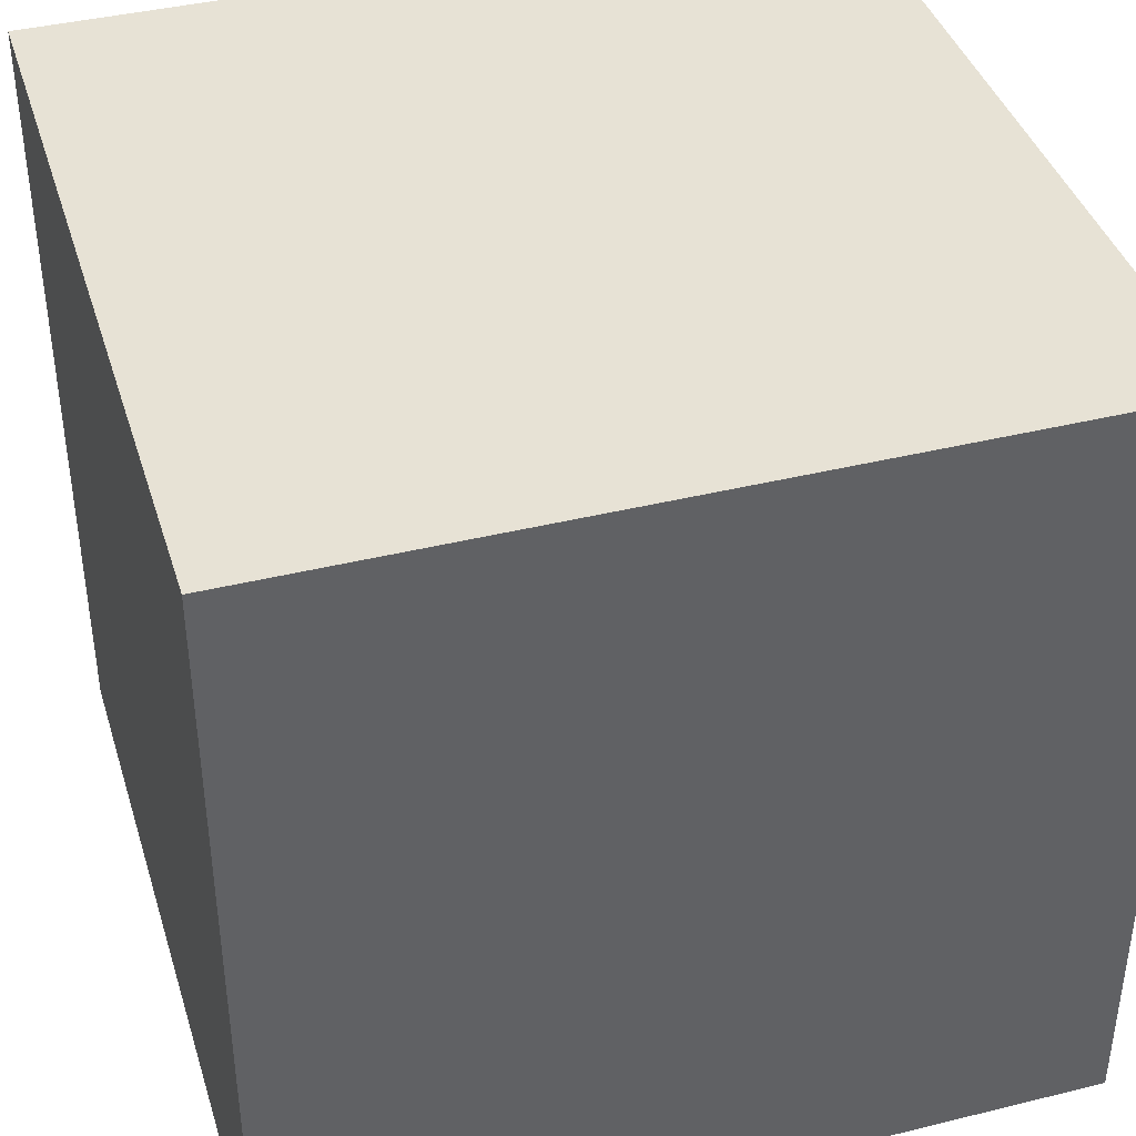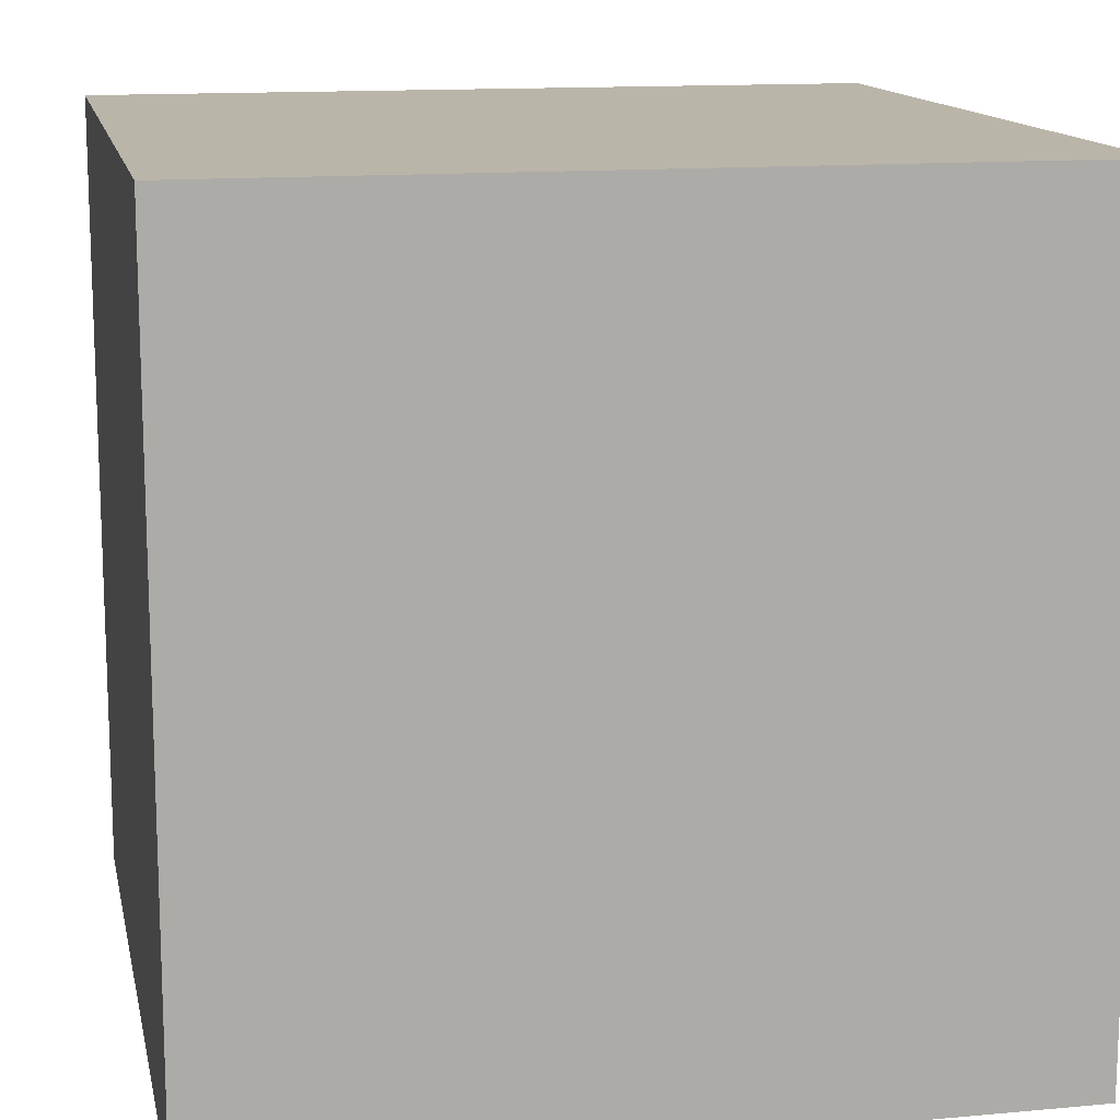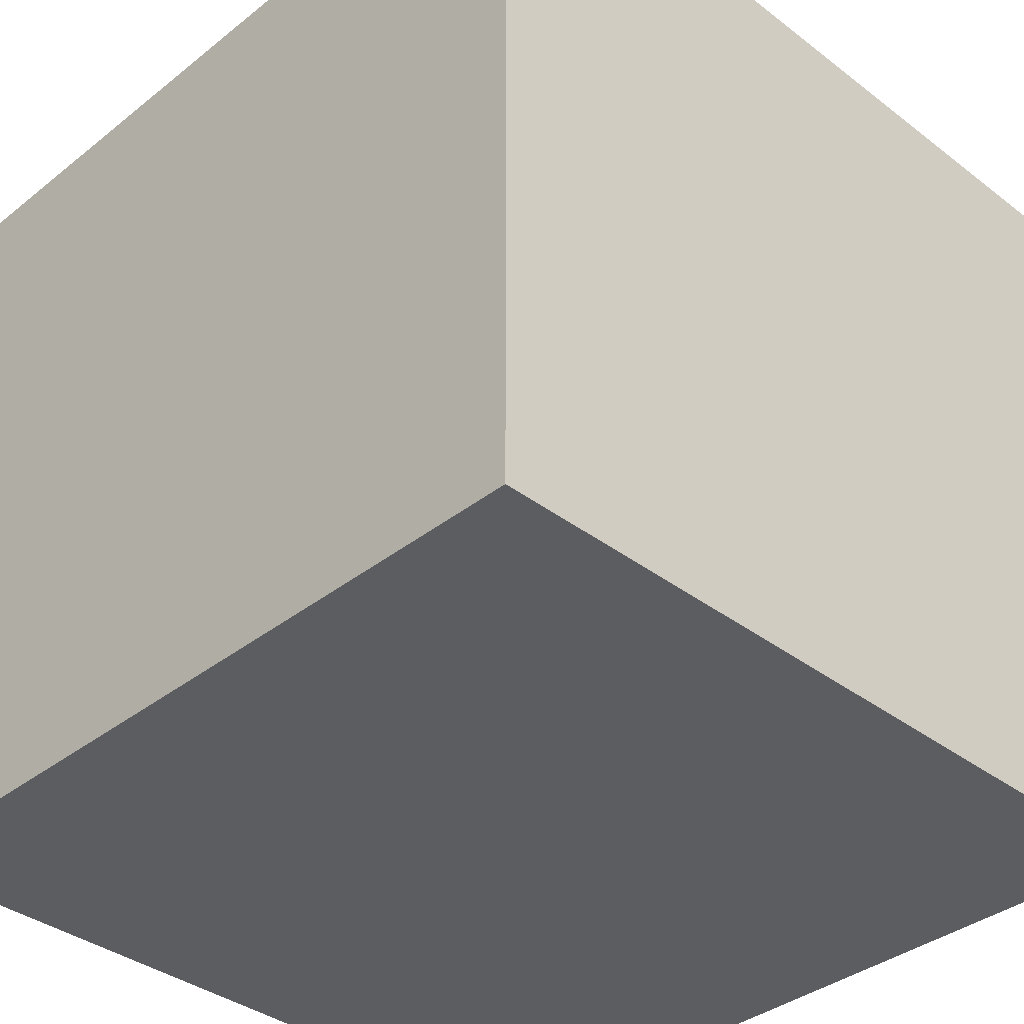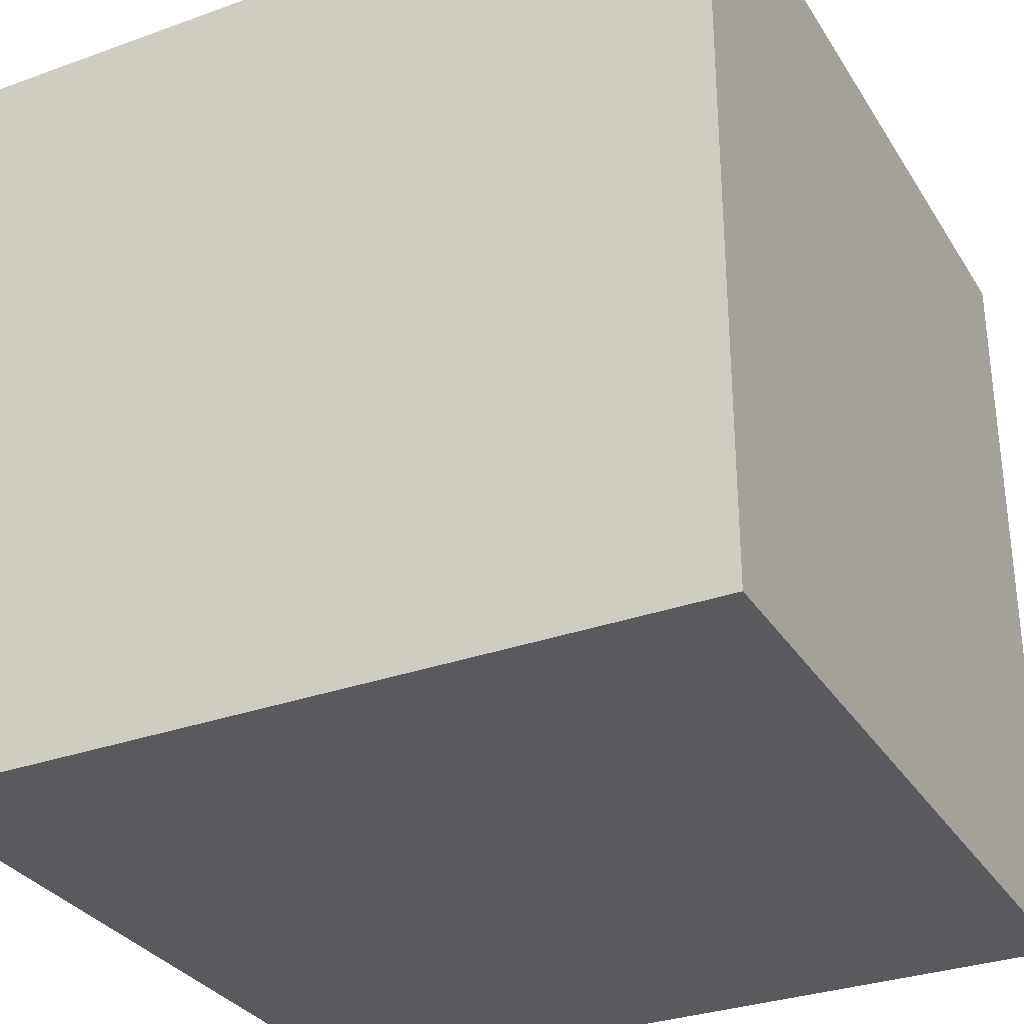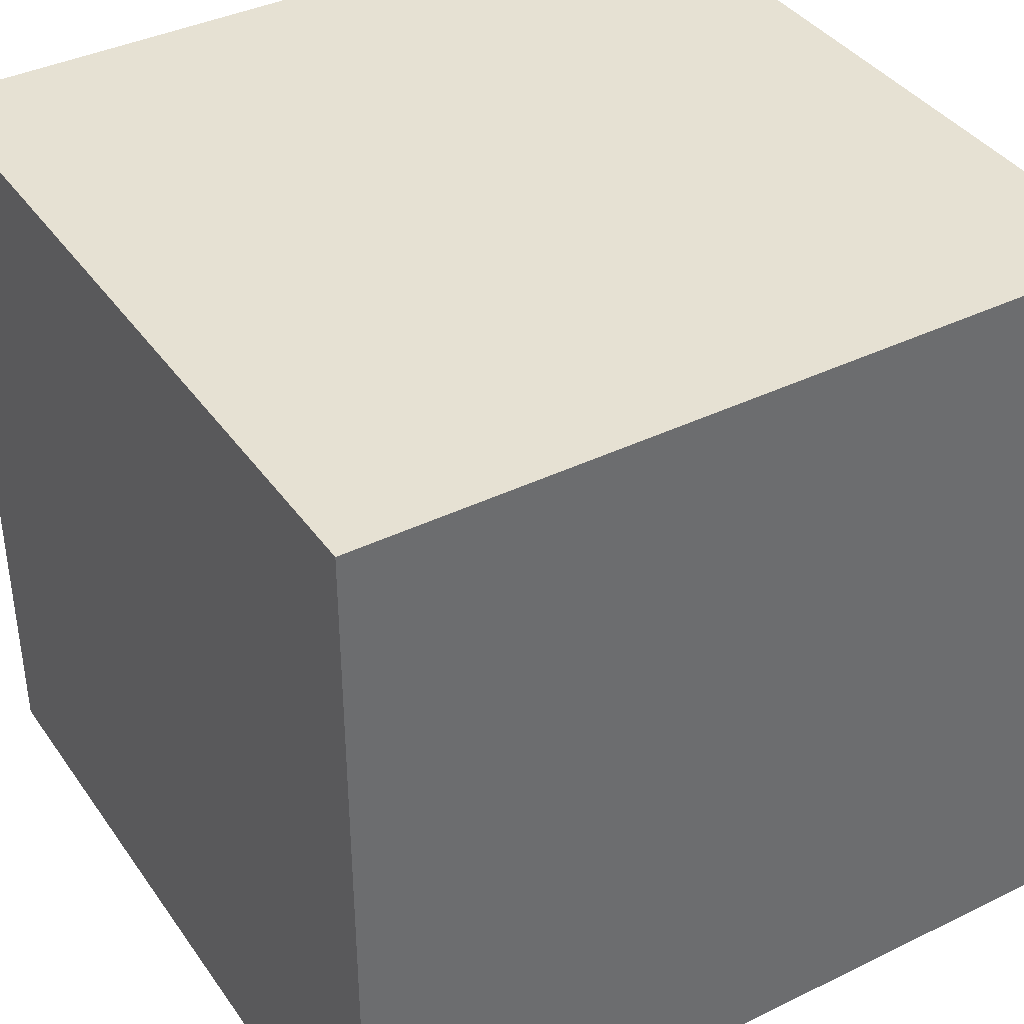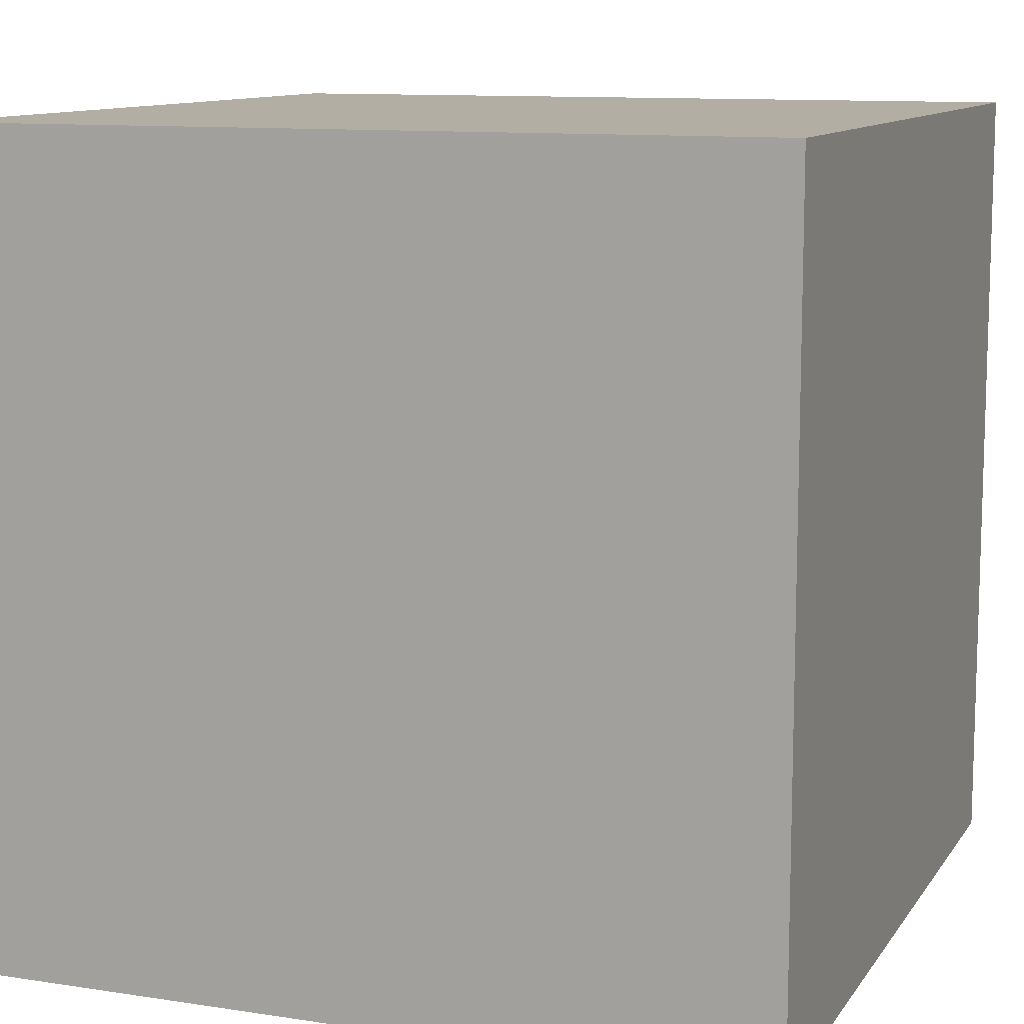
<metadata>
{"format":"obj","ext":"obj","renderer":"f3d","projection":"perspective","resolution":1024,"background":"white","views":[{"elev":40.4,"azim":163.2,"up":"+Y"},{"elev":13.6,"azim":168.4,"up":"+Y"},{"elev":-37.0,"azim":-44.5,"up":"+Y"},{"elev":-31.5,"azim":27.0,"up":"+Z"},{"elev":38.9,"azim":-31.4,"up":"+Z"},{"elev":10.9,"azim":-159.2,"up":"+Y"}]}
</metadata>
<code>
o Cube
v 1.65 -1.65 -1.65
v 1.65 -1.65 1.65
v -1.65 -1.65 1.65
v -1.65 -1.65 -1.65
v 1.65 1.65 -1.65
v 1.65 1.65 1.65
v -1.65 1.65 1.65
v -1.65 1.65 -1.65
f 2 4 1
f 8 6 5
f 5 2 1
f 6 3 2
f 3 8 4
f 1 8 5
f 2 3 4
f 8 7 6
f 5 6 2
f 6 7 3
f 3 7 8
f 1 4 8

</code>
